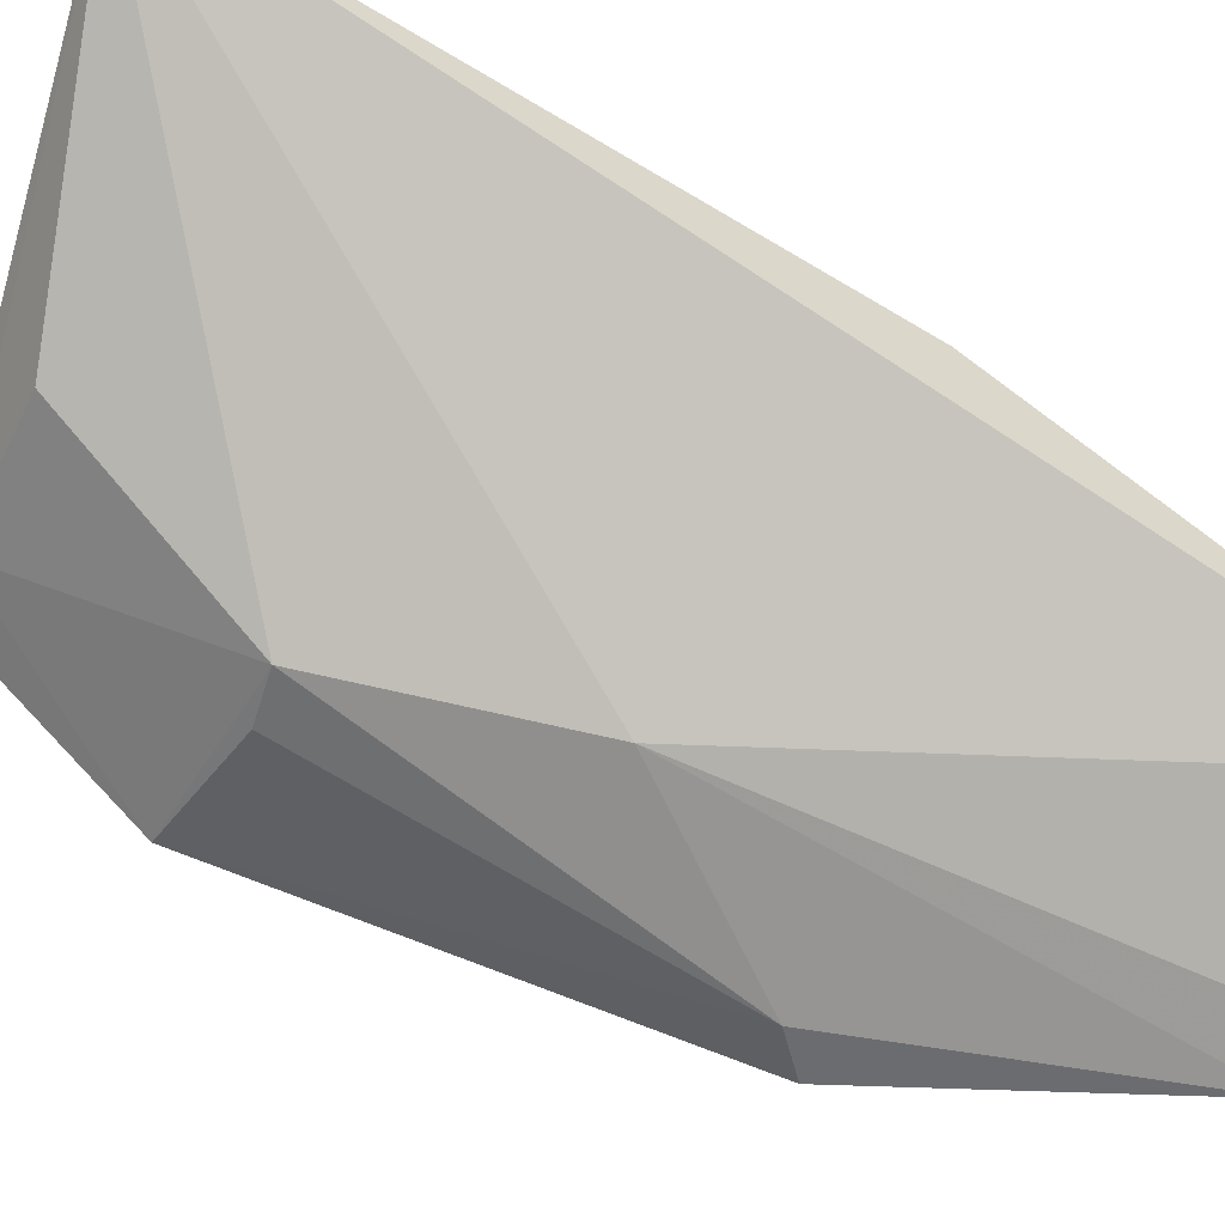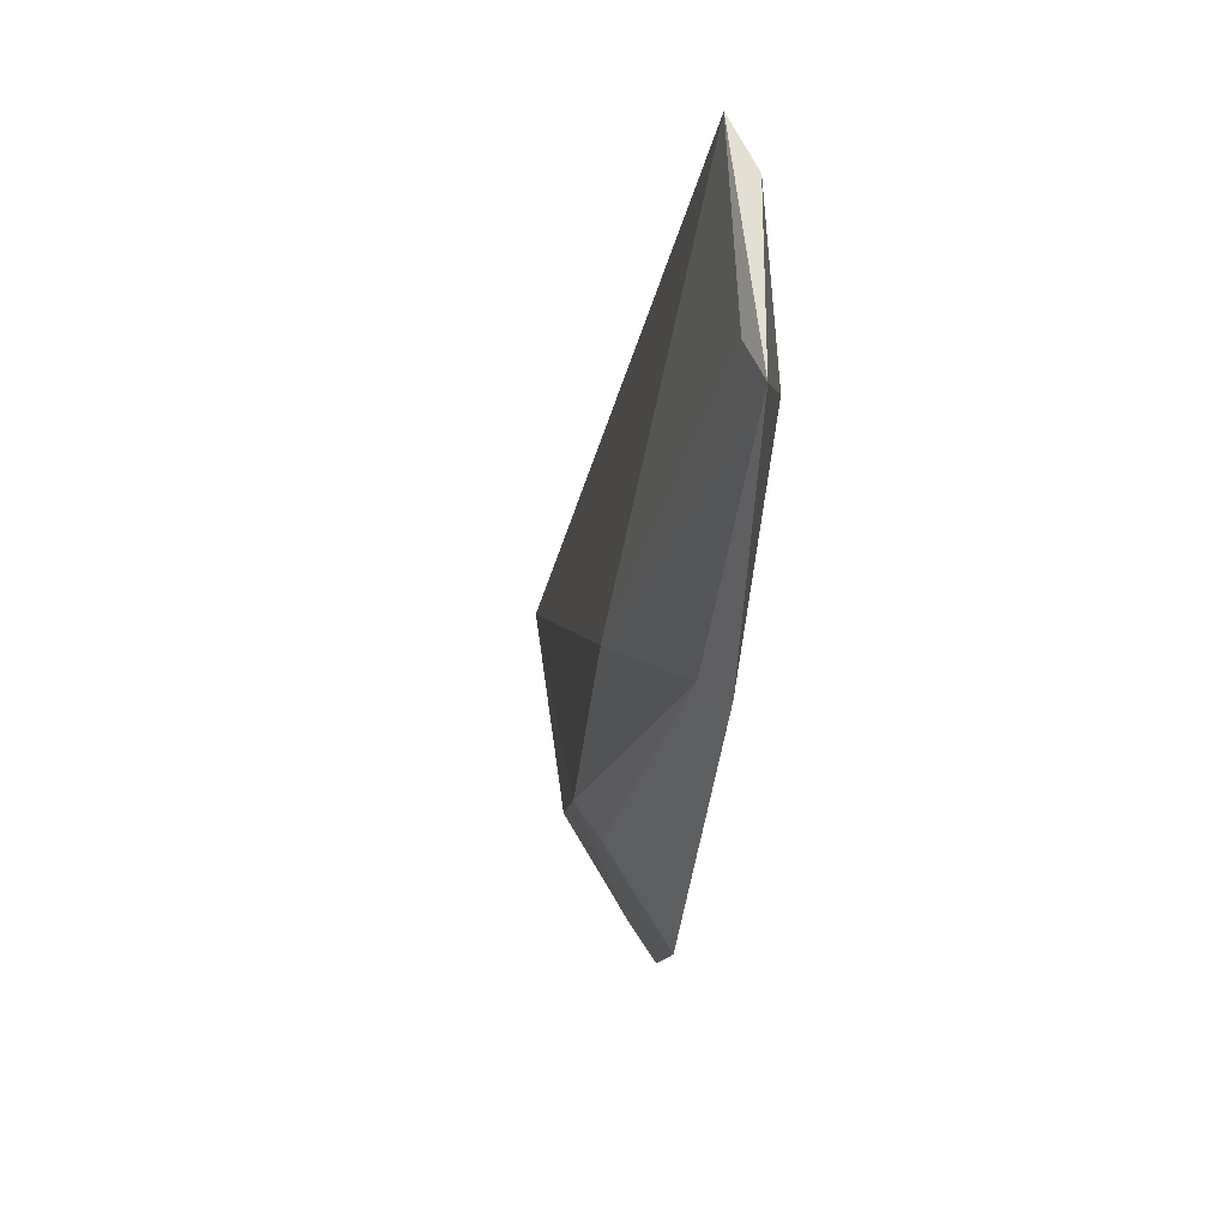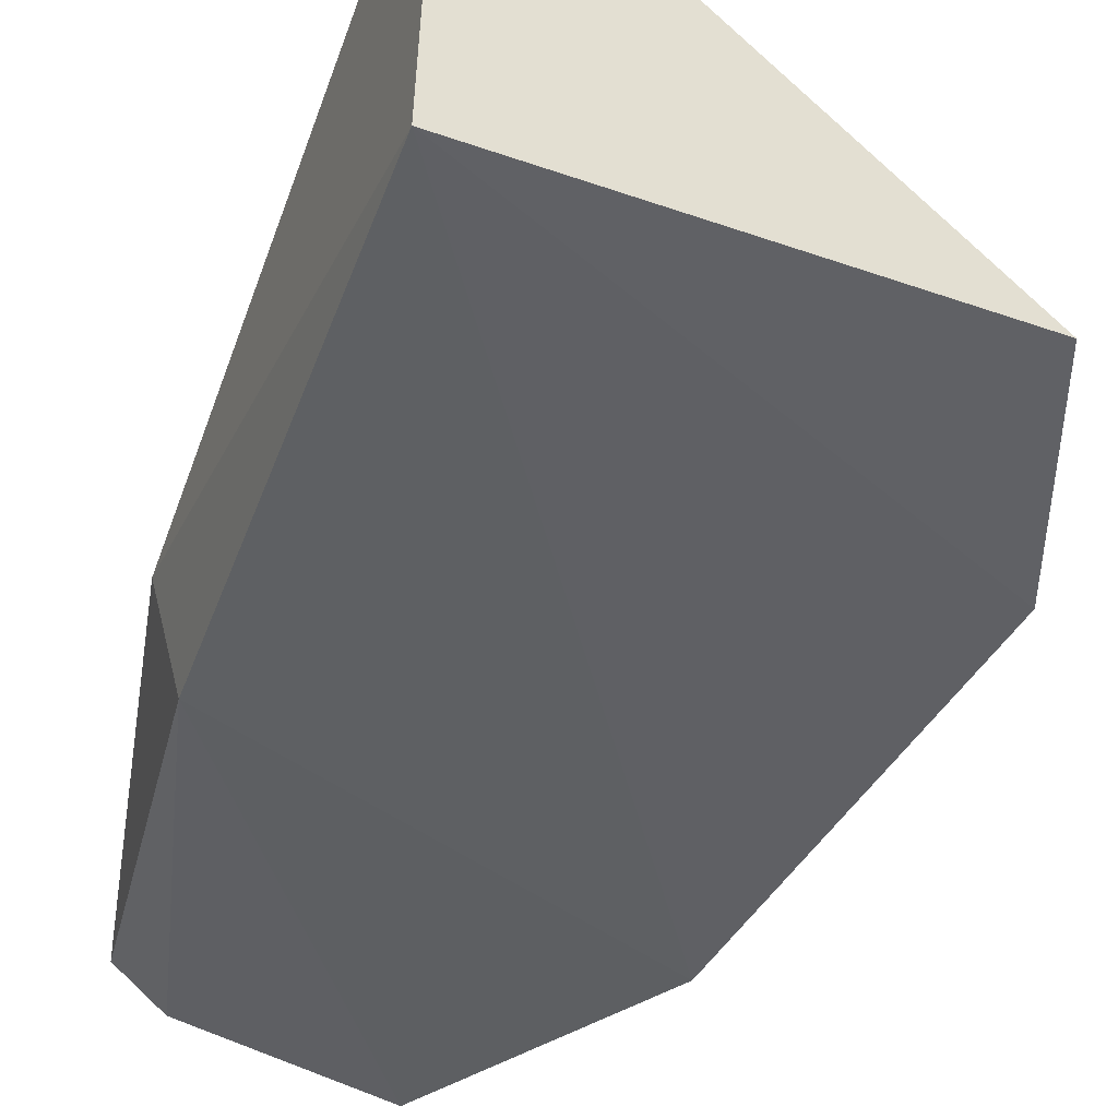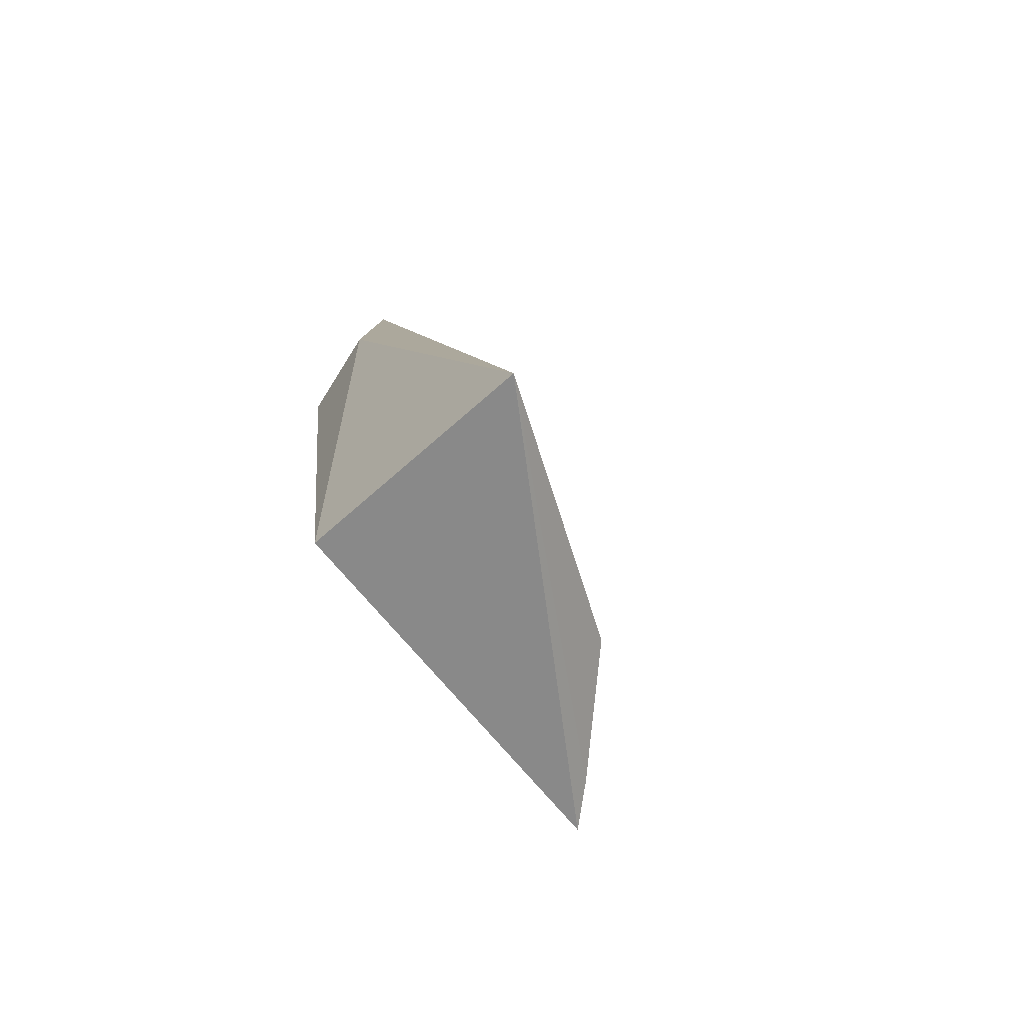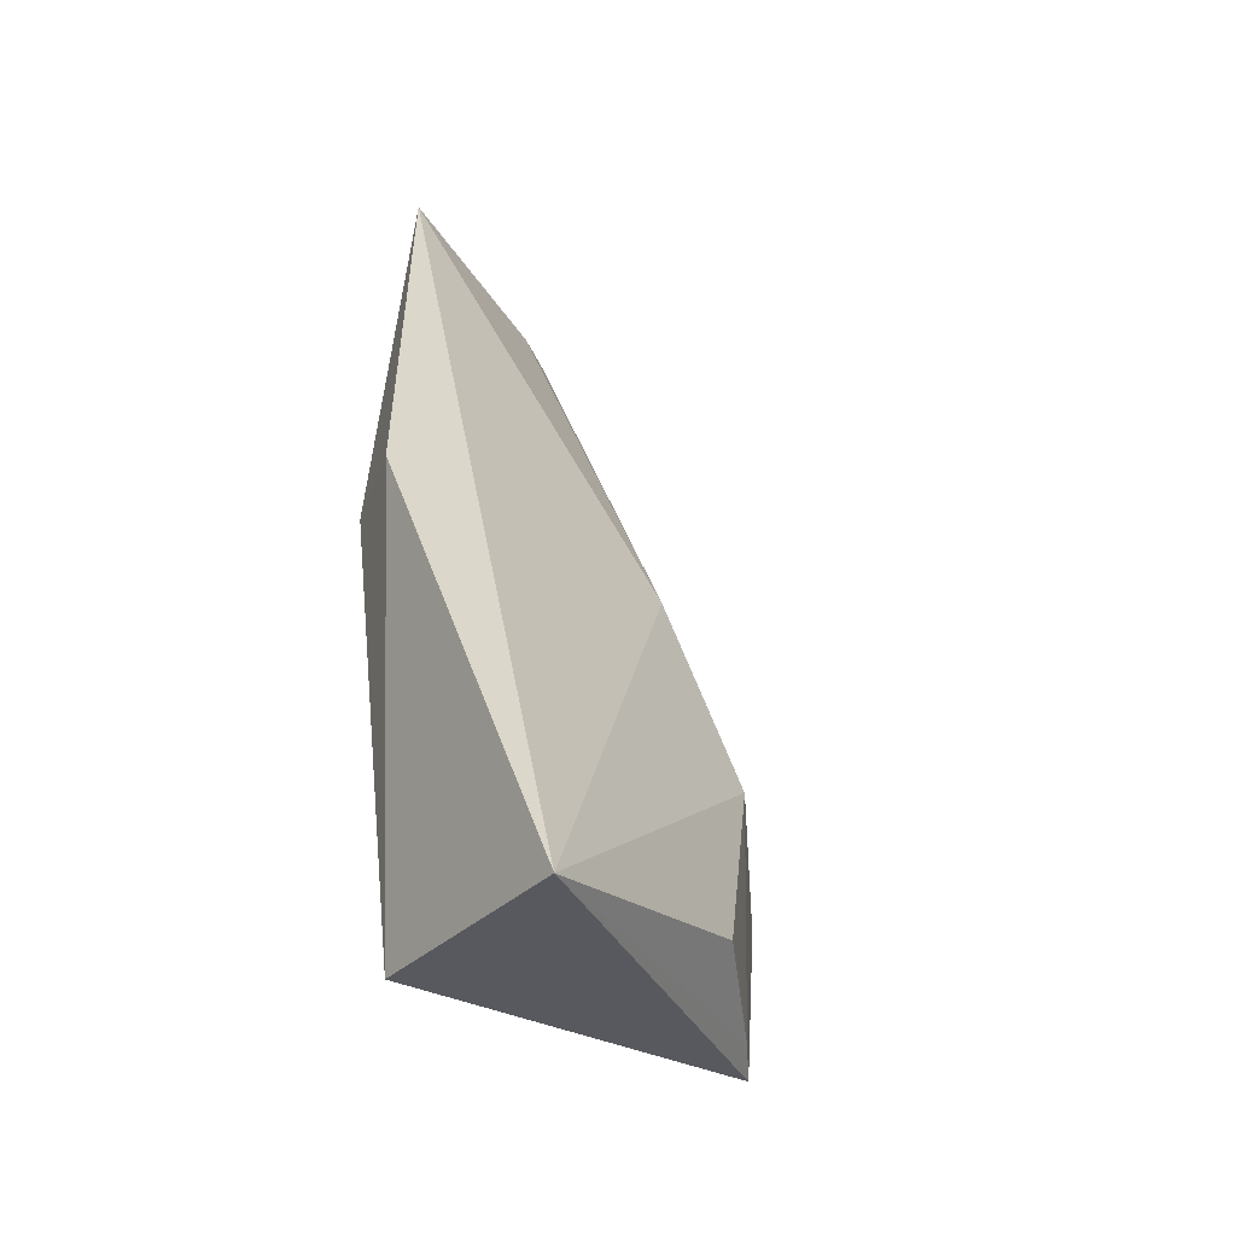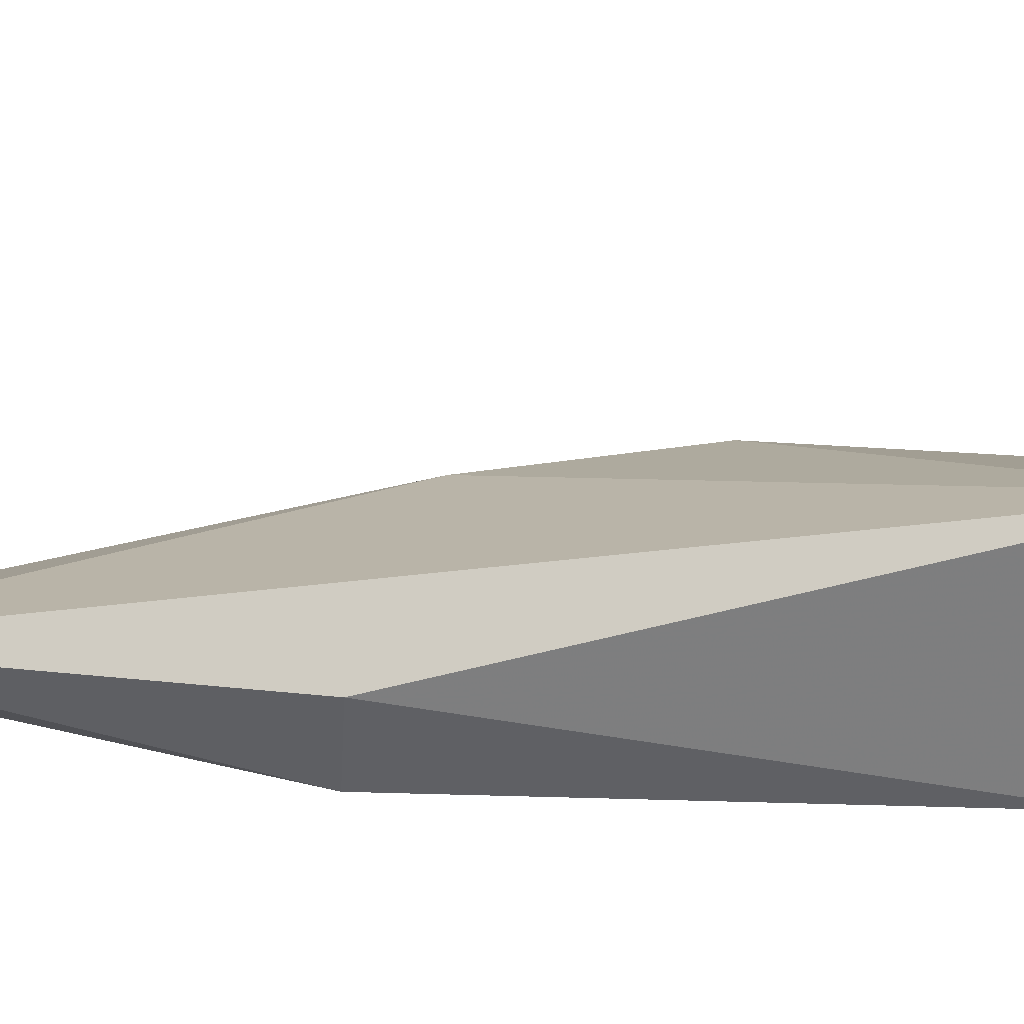
<metadata>
{"format":"obj","ext":"obj","renderer":"f3d","projection":"perspective","resolution":1024,"background":"white","views":[{"elev":74.0,"azim":-53.2,"up":"+Y"},{"elev":68.2,"azim":-72.6,"up":"+Z"},{"elev":-41.6,"azim":169.4,"up":"+Y"},{"elev":-79.2,"azim":132.1,"up":"+Z"},{"elev":-46.3,"azim":144.9,"up":"+Z"},{"elev":28.6,"azim":100.0,"up":"+Y"}]}
</metadata>
<code>
v -0.04123 0.006897 0.12
v -0.04266 0.005487 0.12
v -0.044 0.004212 0.09048
v -0.04405 0.012 0.08869
v -0.05381 0.007203 0.09981
v -0.04088 0.007236 0.1064
v -0.04831 0.00371 0.1201
v -0.05092 0.007186 0.1062
v -0.05637 0.003569 0.09269
v -0.04168 0.004347 0.1067
v -0.04704 0.004711 0.1195
v -0.05304 0.003782 0.1114
v -0.05236 0.008137 0.09301
v -0.05357 0.002653 0.1123
v -0.0554 0.004782 0.09285
v -0.05742 0.002805 0.09911
v -0.05485 0.005942 0.09999
f 6 3 4
f 6 4 1
f 7 2 1
f 8 1 4
f 8 4 5
f 9 4 3
f 10 6 1
f 10 1 2
f 10 3 6
f 10 2 7
f 11 8 7
f 11 7 1
f 11 1 8
f 12 8 5
f 12 7 8
f 13 5 4
f 14 7 12
f 14 10 7
f 14 3 10
f 15 5 13
f 15 13 4
f 15 4 9
f 16 9 3
f 16 3 14
f 16 15 9
f 16 5 15
f 16 14 12
f 17 16 12
f 17 12 5
f 17 5 16

</code>
